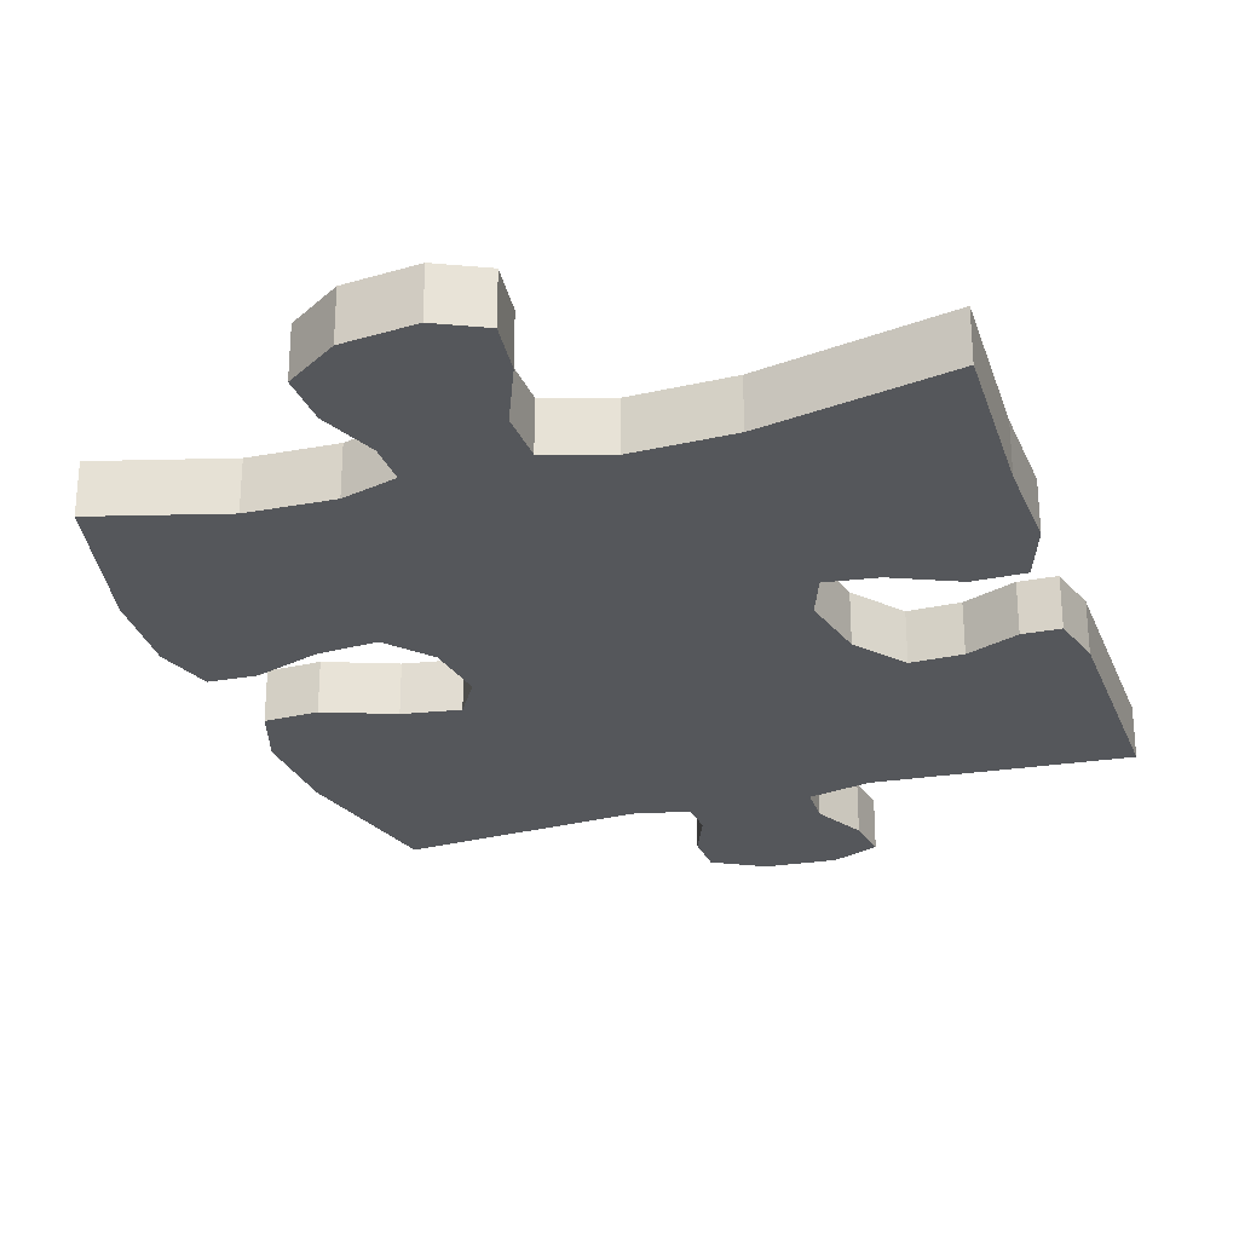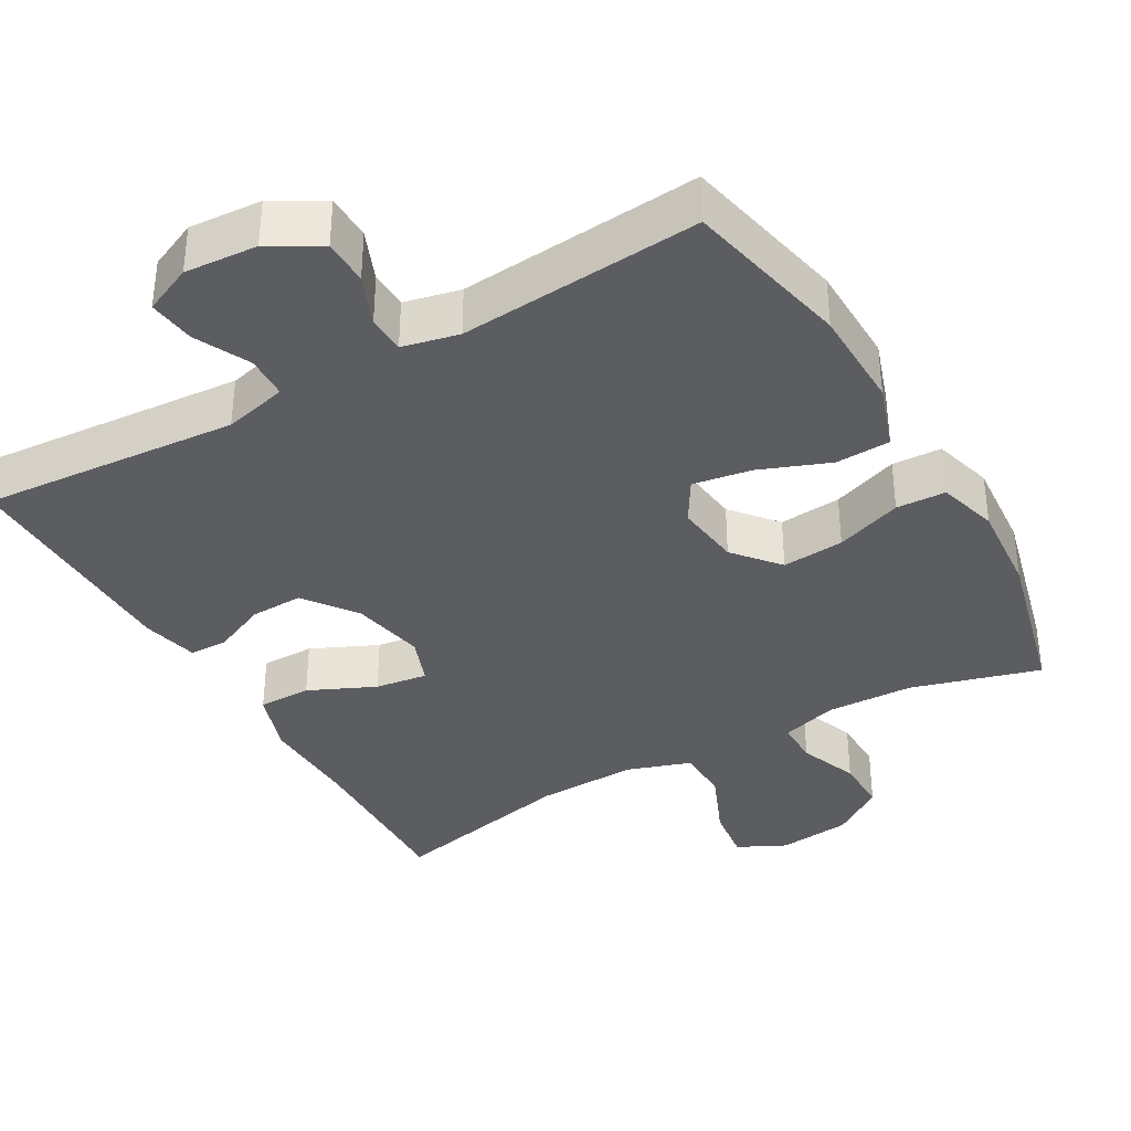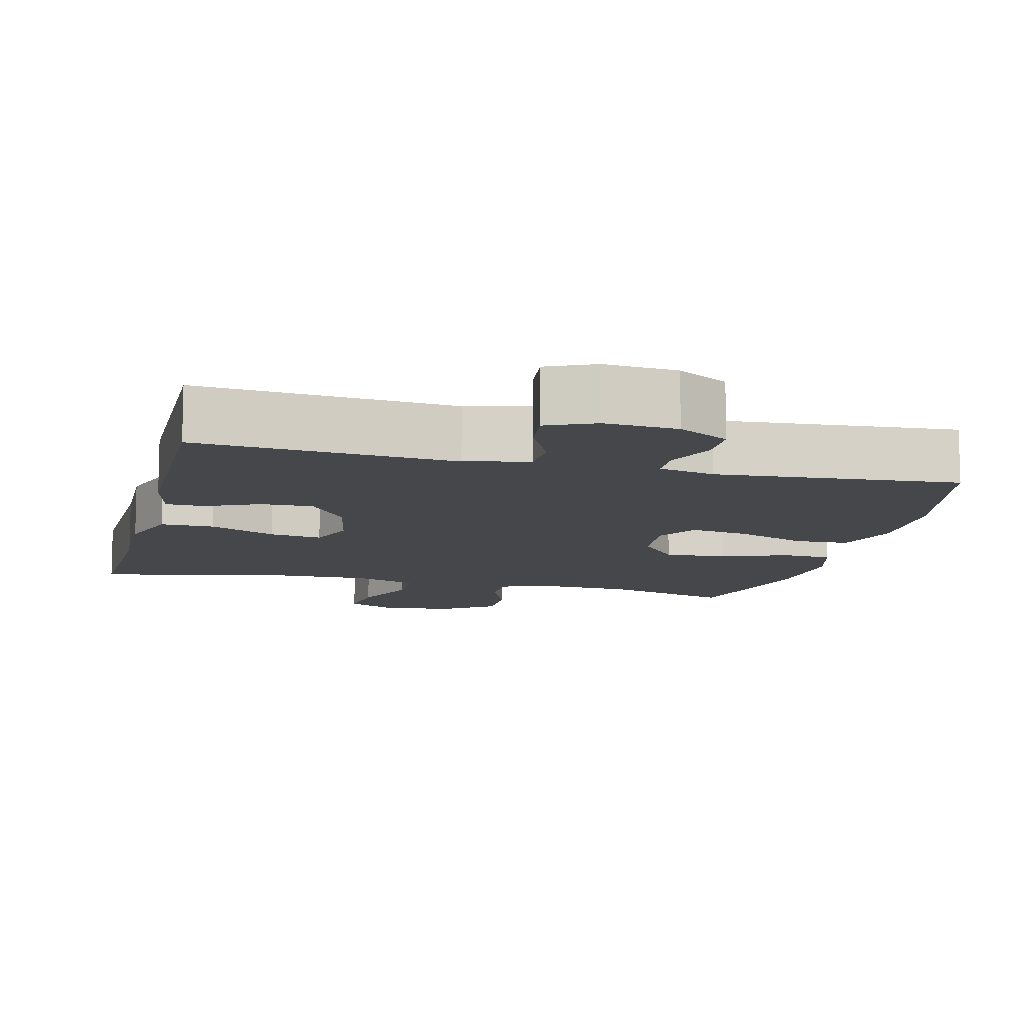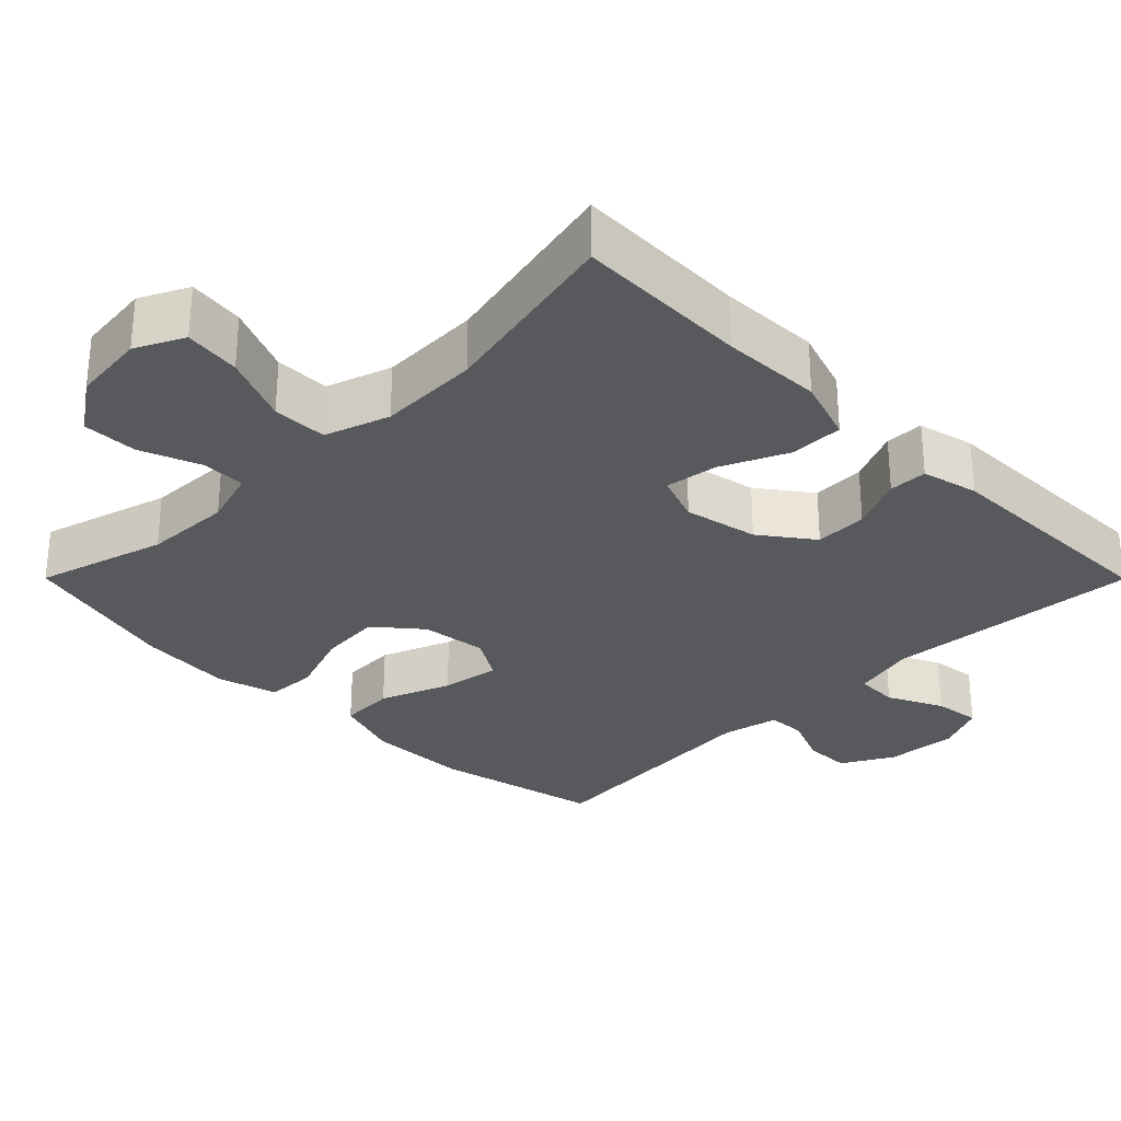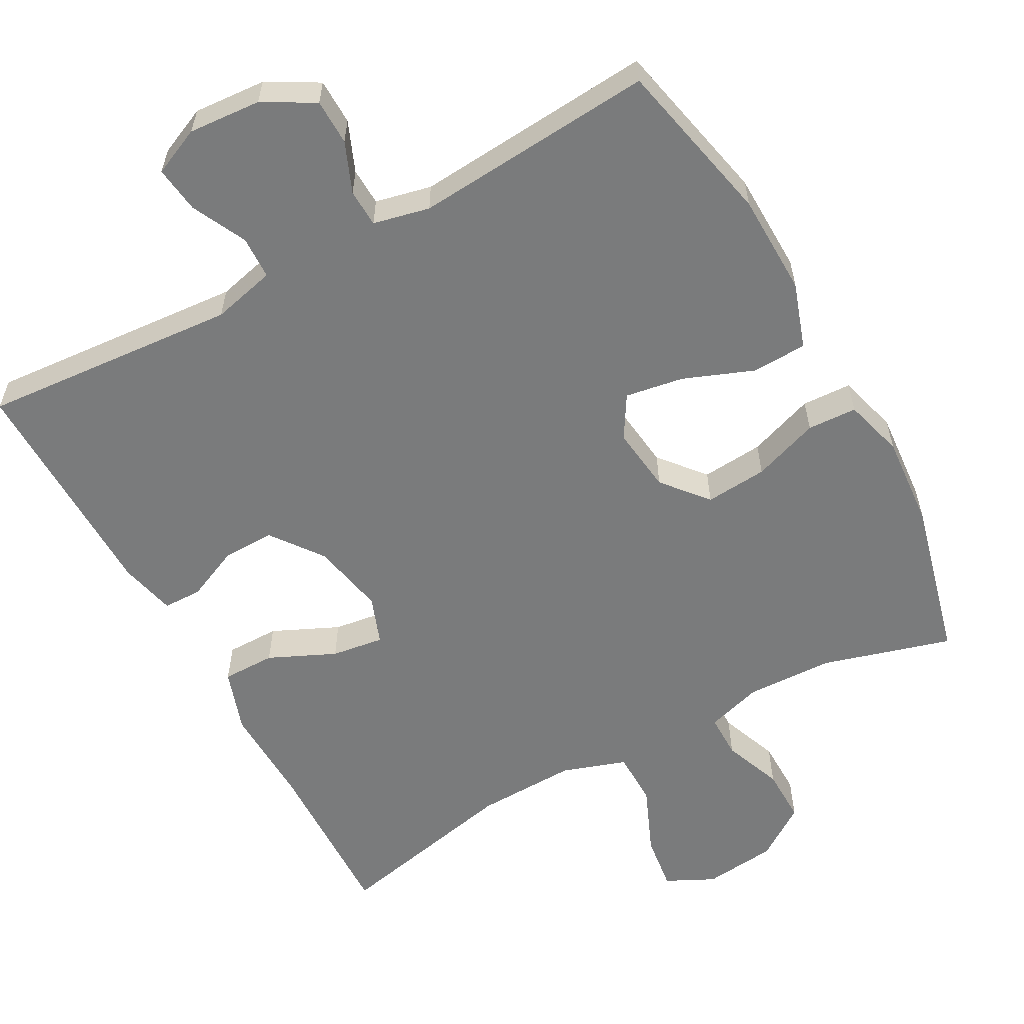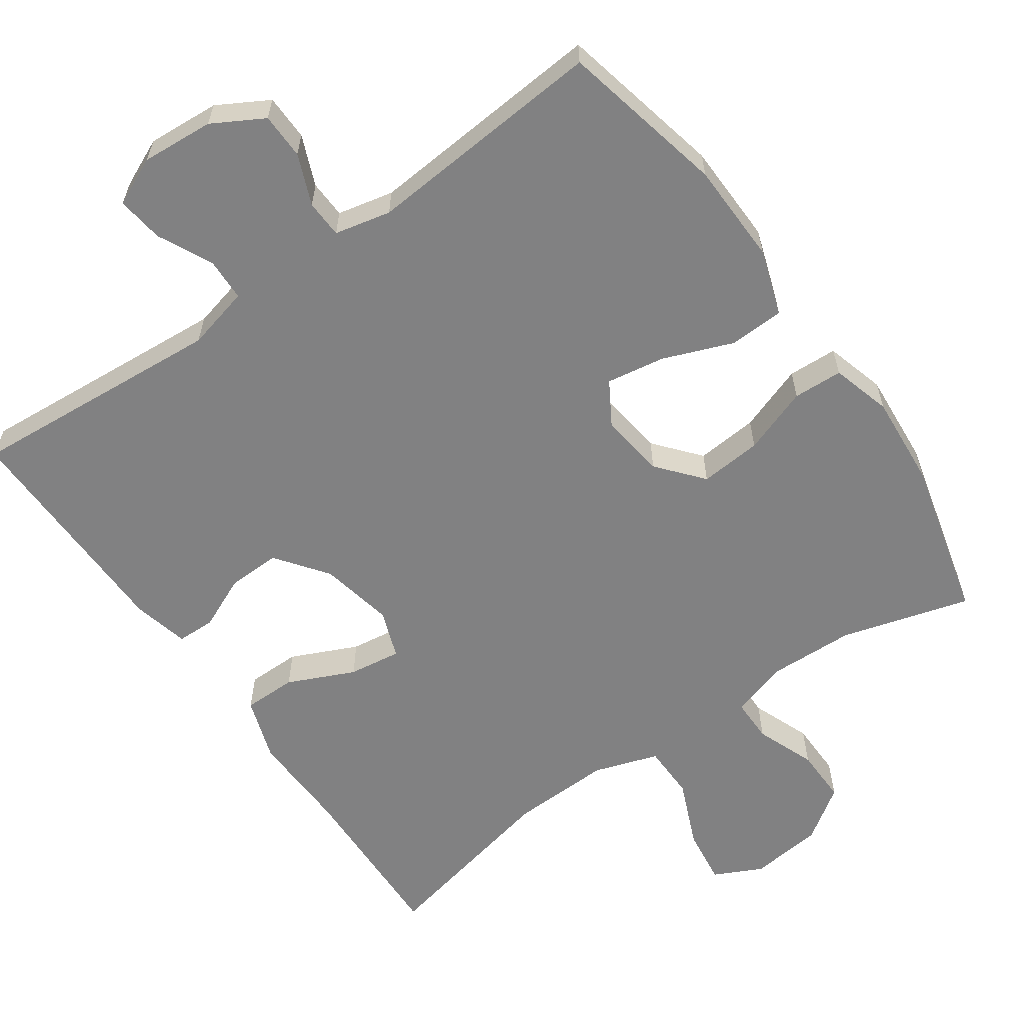
<metadata>
{"format":"obj","ext":"obj","renderer":"f3d","projection":"perspective","resolution":1024,"background":"white","views":[{"elev":-27.0,"azim":18.2,"up":"+Y"},{"elev":-36.8,"azim":-150.2,"up":"+Y"},{"elev":-10.8,"azim":166.0,"up":"+Y"},{"elev":-29.8,"azim":44.9,"up":"+Y"},{"elev":-58.3,"azim":-151.3,"up":"+Y"},{"elev":-60.5,"azim":-144.9,"up":"+Y"}]}
</metadata>
<code>
v 0.5 0.07 -0.5
v 0.153 0.07 -0.473
v 0.067 0.07 -0.494
v 0.065 0.07 -0.552
v 0.101 0.07 -0.626
v 0.109 0.07 -0.689
v 0.044 0.07 -0.718
v -0.054 0.07 -0.711
v -0.123 0.07 -0.672
v -0.124 0.07 -0.61
v -0.096 0.07 -0.542
v -0.098 0.07 -0.491
v -0.174 0.07 -0.474
v -0.5 0.07 -0.5
v -0.549 0.07 -0.276
v -0.552 0.07 -0.138
v -0.522 0.07 -0.049
v -0.448 0.07 -0.046
v -0.353 0.07 -0.083
v -0.274 0.07 -0.096
v -0.239 0.07 -0.038
v -0.25 0.07 0.051
v -0.301 0.07 0.112
v -0.385 0.07 0.105
v -0.475 0.07 0.073
v -0.542 0.07 0.076
v -0.565 0.07 0.157
v -0.555 0.07 0.283
v -0.5 0.07 0.5
v -0.326 0.07 0.45
v -0.208 0.07 0.446
v -0.132 0.07 0.469
v -0.132 0.07 0.529
v -0.163 0.07 0.609
v -0.164 0.07 0.684
v -0.093 0.07 0.733
v 0.006 0.07 0.744
v 0.071 0.07 0.712
v 0.061 0.07 0.636
v 0.022 0.07 0.544
v 0.023 0.07 0.47
v 0.11 0.07 0.441
v 0.246 0.07 0.445
v 0.5 0.07 0.5
v 0.493 0.07 0.266
v 0.497 0.07 0.13
v 0.468 0.07 0.044
v 0.396 0.07 0.044
v 0.306 0.07 0.085
v 0.235 0.07 0.095
v 0.211 0.07 0.03
v 0.231 0.07 -0.07
v 0.283 0.07 -0.14
v 0.354 0.07 -0.138
v 0.426 0.07 -0.106
v 0.478 0.07 -0.107
v 0.496 0.07 -0.183
v 0.5 0 -0.5
v 0.153 0 -0.473
v 0.067 0 -0.494
v 0.065 0 -0.552
v 0.101 0 -0.626
v 0.109 0 -0.689
v 0.044 0 -0.718
v -0.054 0 -0.711
v -0.123 0 -0.672
v -0.124 0 -0.61
v -0.096 0 -0.542
v -0.098 0 -0.491
v -0.174 0 -0.474
v -0.5 0 -0.5
v -0.549 0 -0.276
v -0.552 0 -0.138
v -0.522 0 -0.049
v -0.448 0 -0.046
v -0.353 0 -0.083
v -0.274 0 -0.096
v -0.239 0 -0.038
v -0.25 0 0.051
v -0.301 0 0.112
v -0.385 0 0.105
v -0.475 0 0.073
v -0.542 0 0.076
v -0.565 0 0.157
v -0.555 0 0.283
v -0.5 0 0.5
v -0.326 0 0.45
v -0.208 0 0.446
v -0.132 0 0.469
v -0.132 0 0.529
v -0.163 0 0.609
v -0.164 0 0.684
v -0.093 0 0.733
v 0.006 0 0.744
v 0.071 0 0.712
v 0.061 0 0.636
v 0.022 0 0.544
v 0.023 0 0.47
v 0.11 0 0.441
v 0.246 0 0.445
v 0.5 0 0.5
v 0.493 0 0.266
v 0.497 0 0.13
v 0.468 0 0.044
v 0.396 0 0.044
v 0.306 0 0.085
v 0.235 0 0.095
v 0.211 0 0.03
v 0.231 0 -0.07
v 0.283 0 -0.14
v 0.354 0 -0.138
v 0.426 0 -0.106
v 0.478 0 -0.107
v 0.496 0 -0.183
f 57 1 2
f 56 57 2
f 55 56 2
f 54 55 2
f 53 54 2 3
f 52 53 3
f 51 52 3
f 47 48 49
f 46 47 49
f 45 46 49
f 45 49 50
f 44 45 50
f 43 44 50
f 42 43 50 51
f 38 39 40
f 37 38 40
f 36 37 40
f 35 36 40
f 34 35 40
f 33 34 40
f 32 33 40 41
f 42 51 3
f 41 42 3
f 32 41 3
f 31 32 3
f 28 29 30
f 27 28 30
f 26 27 30
f 25 26 30
f 24 25 30
f 17 18 19
f 16 17 19
f 15 16 19
f 14 15 19
f 13 14 19
f 12 13 19 20
f 9 10 11
f 8 9 11
f 7 8 11
f 6 7 11
f 5 6 11
f 4 5 11
f 4 11 12
f 12 20 21
f 4 12 21
f 3 4 21
f 23 24 30 31
f 22 23 31
f 3 21 22 31
f 59 58 114
f 59 114 113
f 59 113 112
f 59 112 111
f 60 59 111 110
f 60 110 109
f 60 109 108
f 106 105 104
f 106 104 103
f 106 103 102
f 107 106 102
f 107 102 101
f 107 101 100
f 108 107 100 99
f 97 96 95
f 97 95 94
f 97 94 93
f 97 93 92
f 97 92 91
f 97 91 90
f 98 97 90 89
f 60 108 99
f 60 99 98
f 60 98 89
f 60 89 88
f 87 86 85
f 87 85 84
f 87 84 83
f 87 83 82
f 87 82 81
f 76 75 74
f 76 74 73
f 76 73 72
f 76 72 71
f 76 71 70
f 77 76 70 69
f 68 67 66
f 68 66 65
f 68 65 64
f 68 64 63
f 68 63 62
f 68 62 61
f 69 68 61
f 78 77 69
f 78 69 61
f 78 61 60
f 88 87 81 80
f 88 80 79
f 88 79 78 60
f 1 58 59 2
f 2 59 60 3
f 3 60 61 4
f 4 61 62 5
f 5 62 63 6
f 6 63 64 7
f 7 64 65 8
f 8 65 66 9
f 9 66 67 10
f 10 67 68 11
f 11 68 69 12
f 12 69 70 13
f 13 70 71 14
f 14 71 72 15
f 15 72 73 16
f 16 73 74 17
f 17 74 75 18
f 18 75 76 19
f 19 76 77 20
f 20 77 78 21
f 21 78 79 22
f 22 79 80 23
f 23 80 81 24
f 24 81 82 25
f 25 82 83 26
f 26 83 84 27
f 27 84 85 28
f 28 85 86 29
f 29 86 87 30
f 30 87 88 31
f 31 88 89 32
f 32 89 90 33
f 33 90 91 34
f 34 91 92 35
f 35 92 93 36
f 36 93 94 37
f 37 94 95 38
f 38 95 96 39
f 39 96 97 40
f 40 97 98 41
f 41 98 99 42
f 42 99 100 43
f 43 100 101 44
f 44 101 102 45
f 45 102 103 46
f 46 103 104 47
f 47 104 105 48
f 48 105 106 49
f 49 106 107 50
f 50 107 108 51
f 51 108 109 52
f 52 109 110 53
f 53 110 111 54
f 54 111 112 55
f 55 112 113 56
f 56 113 114 57
f 57 114 58 1

</code>
